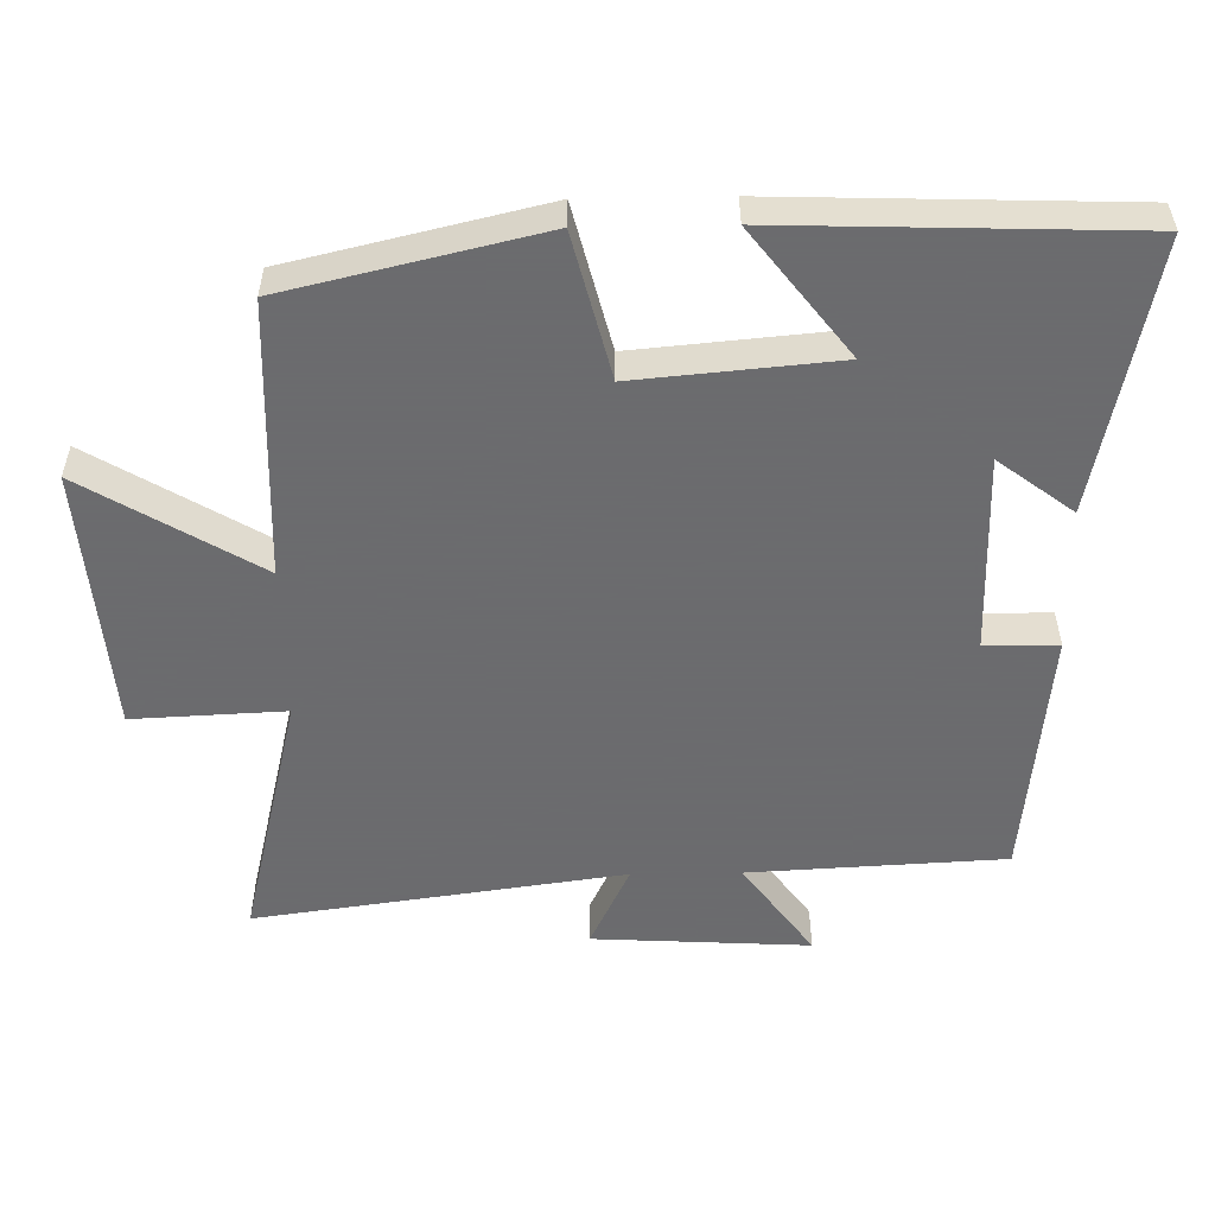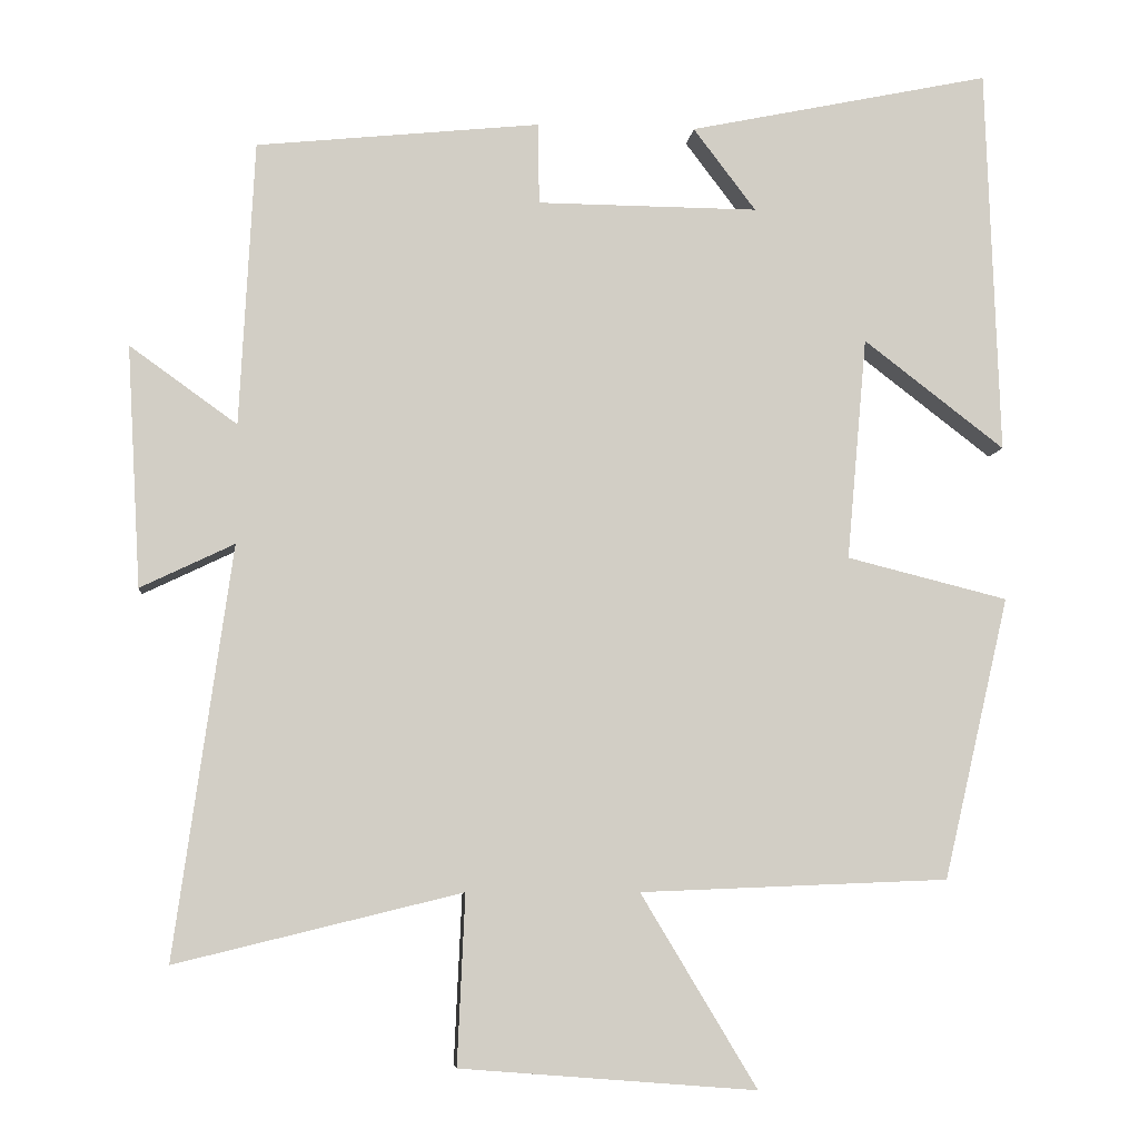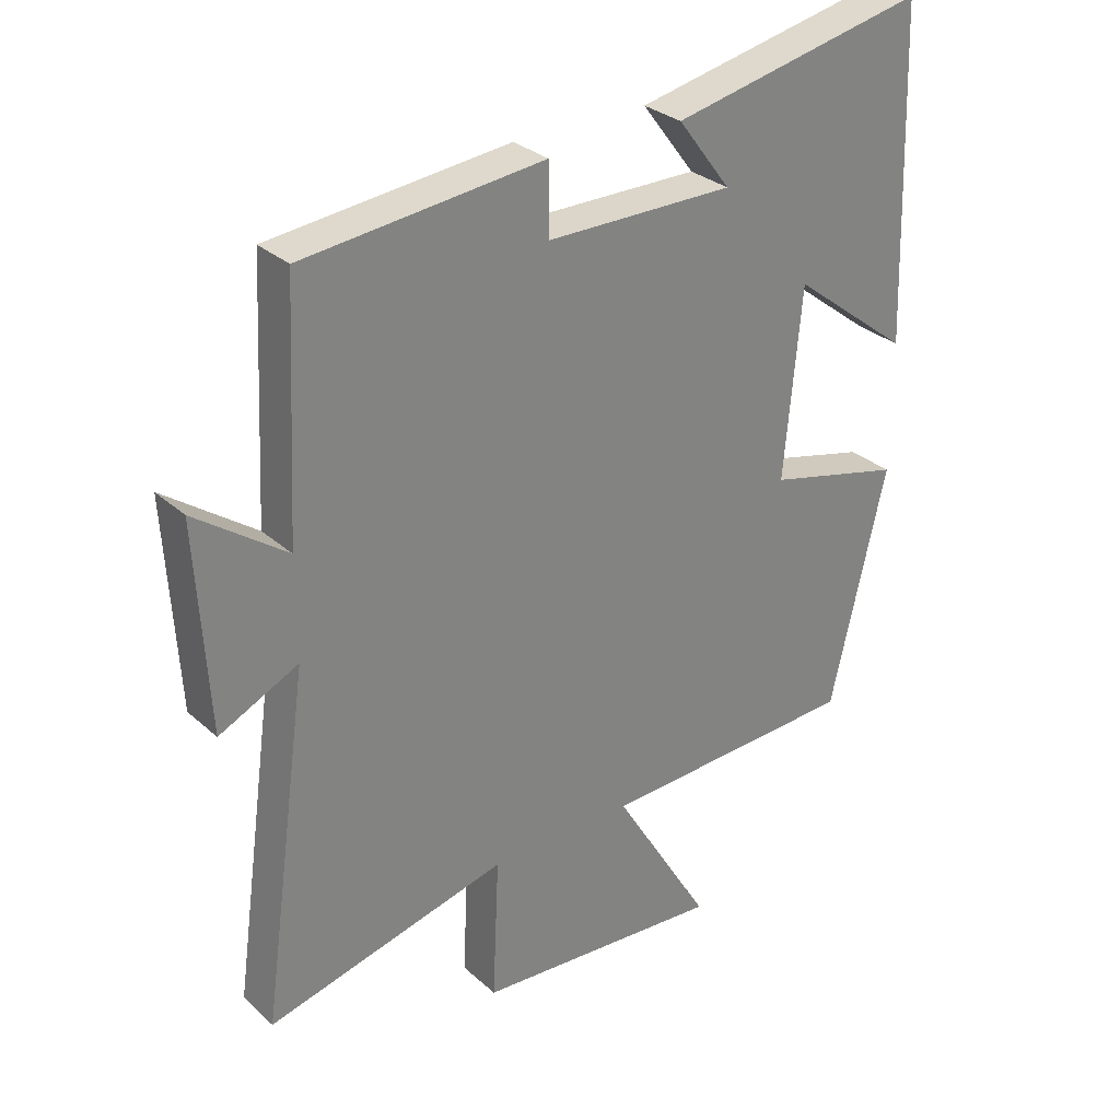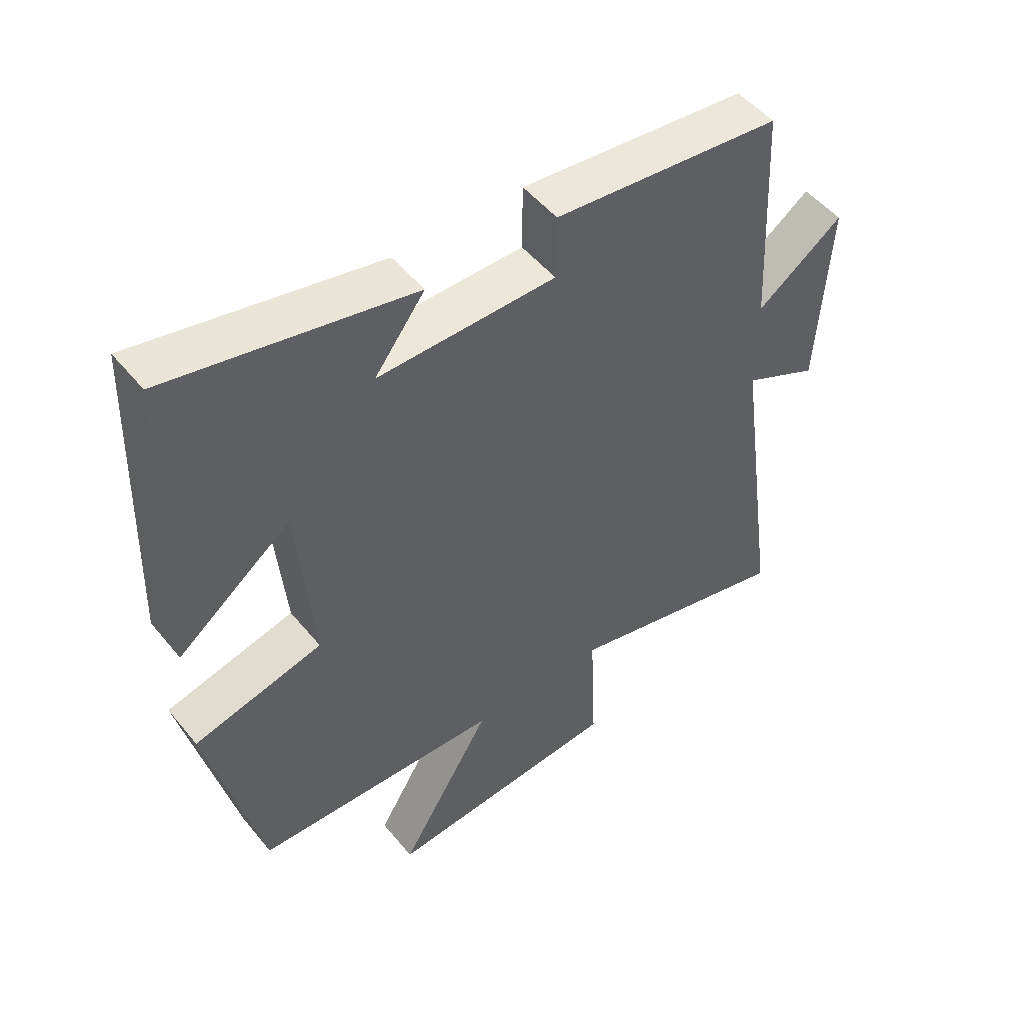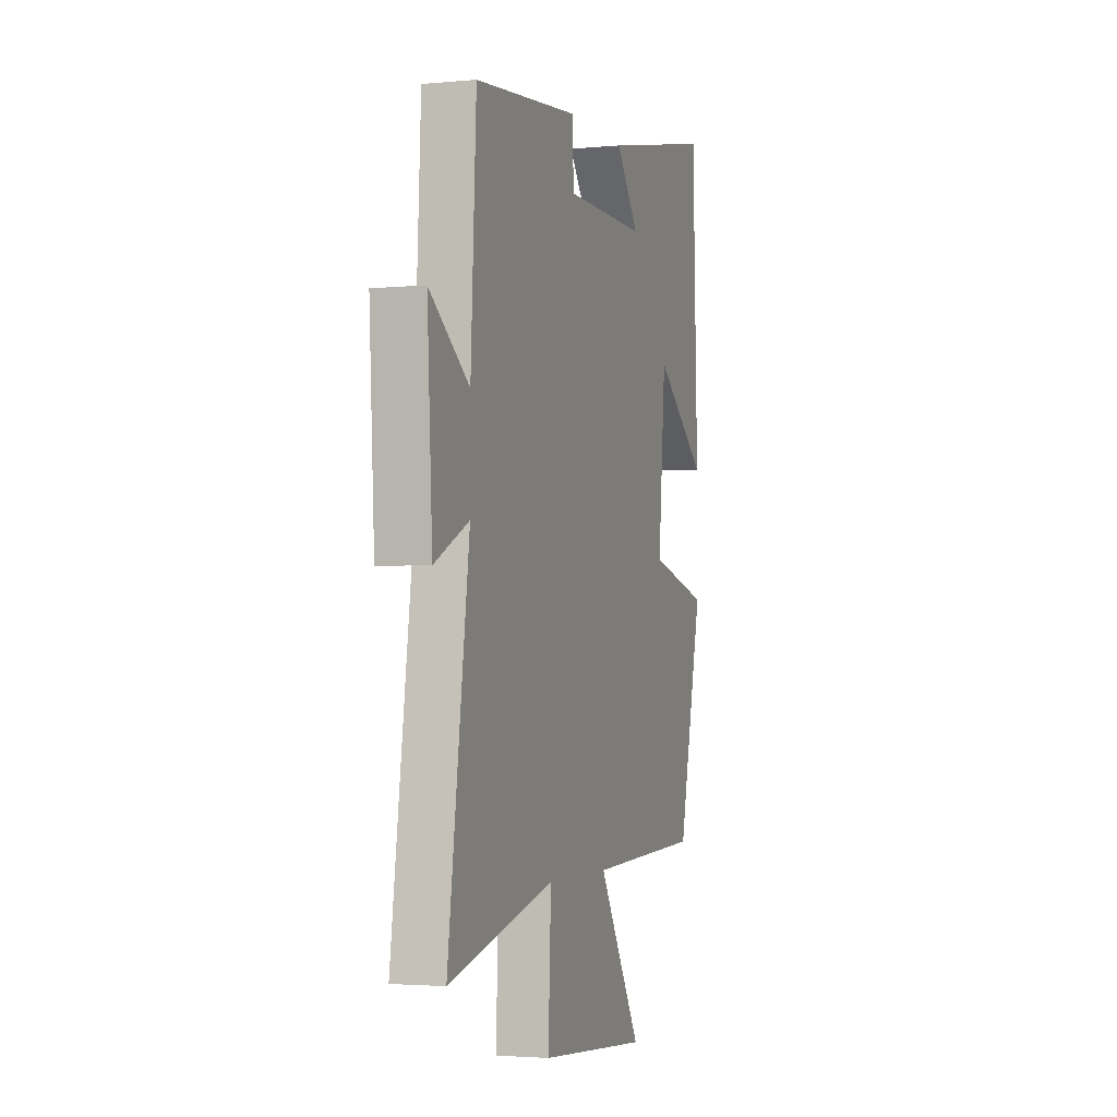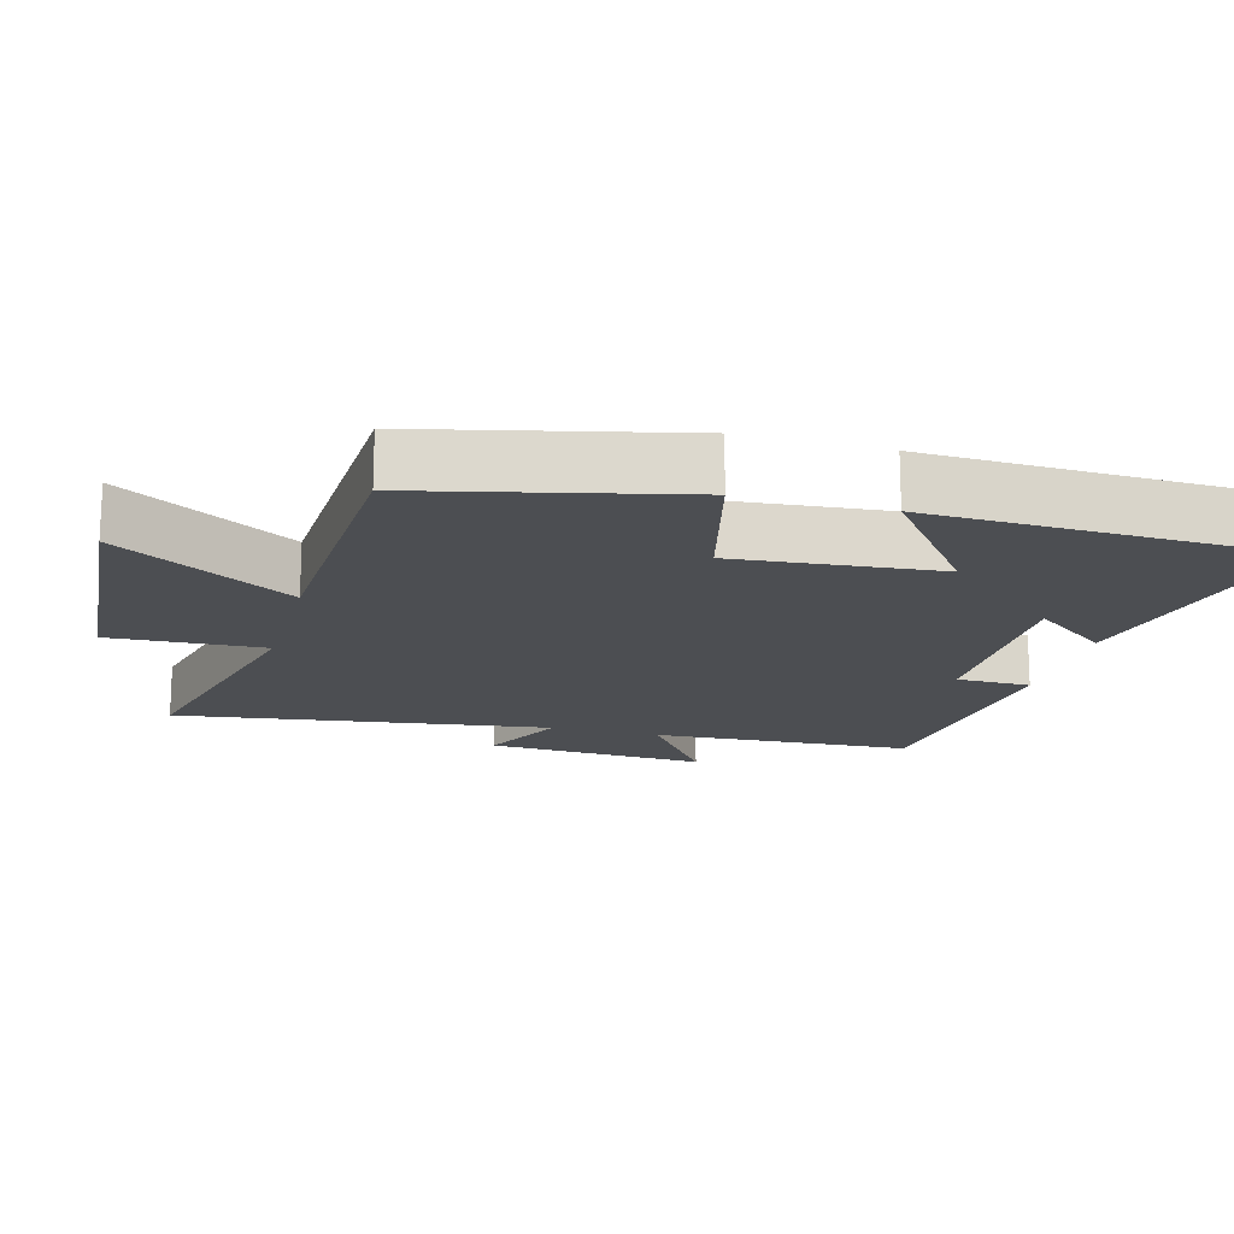
<metadata>
{"format":"obj","ext":"obj","renderer":"f3d","projection":"perspective","resolution":1024,"background":"white","views":[{"elev":-53.5,"azim":-89.0,"up":"+Y"},{"elev":-6.9,"azim":174.3,"up":"+Z"},{"elev":30.0,"azim":142.0,"up":"+Z"},{"elev":50.7,"azim":-37.8,"up":"+Z"},{"elev":-2.9,"azim":108.4,"up":"+Z"},{"elev":-17.0,"azim":-105.3,"up":"+Y"}]}
</metadata>
<code>
v 0.574 0.07 -0.59
v 0.205 0.07 -0.5
v 0.215 0.07 -0.719
v -0.167 0.07 -0.749
v -0.017 0.07 -0.5
v -0.415 0.07 -0.484
v -0.5 0.07 -0.12
v -0.292 0.07 -0.068
v -0.318 0.07 0.22
v -0.5 0.07 0.08
v -0.483 0.07 0.582
v -0.092 0.07 0.5
v -0.173 0.07 0.393
v 0.113 0.07 0.395
v 0.114 0.07 0.5
v 0.481 0.07 0.462
v 0.5 0.07 0.094
v 0.639 0.07 0.194
v 0.621 0.07 -0.118
v 0.5 0.07 -0.06
v 0.574 0 -0.59
v 0.205 0 -0.5
v 0.215 0 -0.719
v -0.167 0 -0.749
v -0.017 0 -0.5
v -0.415 0 -0.484
v -0.5 0 -0.12
v -0.292 0 -0.068
v -0.318 0 0.22
v -0.5 0 0.08
v -0.483 0 0.582
v -0.092 0 0.5
v -0.173 0 0.393
v 0.113 0 0.395
v 0.114 0 0.5
v 0.481 0 0.462
v 0.5 0 0.094
v 0.639 0 0.194
v 0.621 0 -0.118
v 0.5 0 -0.06
f 17 18 19 20
f 15 16 17 20
f 14 15 20 1
f 13 14 1 2
f 10 11 12 13
f 9 10 13
f 8 9 13 2
f 5 6 7 8
f 5 8 2 3
f 3 4 5
f 40 39 38 37
f 40 37 36 35
f 21 40 35 34
f 22 21 34 33
f 33 32 31 30
f 33 30 29
f 22 33 29 28
f 28 27 26 25
f 23 22 28 25
f 25 24 23
f 1 21 22 2
f 2 22 23 3
f 3 23 24 4
f 4 24 25 5
f 5 25 26 6
f 6 26 27 7
f 7 27 28 8
f 8 28 29 9
f 9 29 30 10
f 10 30 31 11
f 11 31 32 12
f 12 32 33 13
f 13 33 34 14
f 14 34 35 15
f 15 35 36 16
f 16 36 37 17
f 17 37 38 18
f 18 38 39 19
f 19 39 40 20
f 20 40 21 1

</code>
